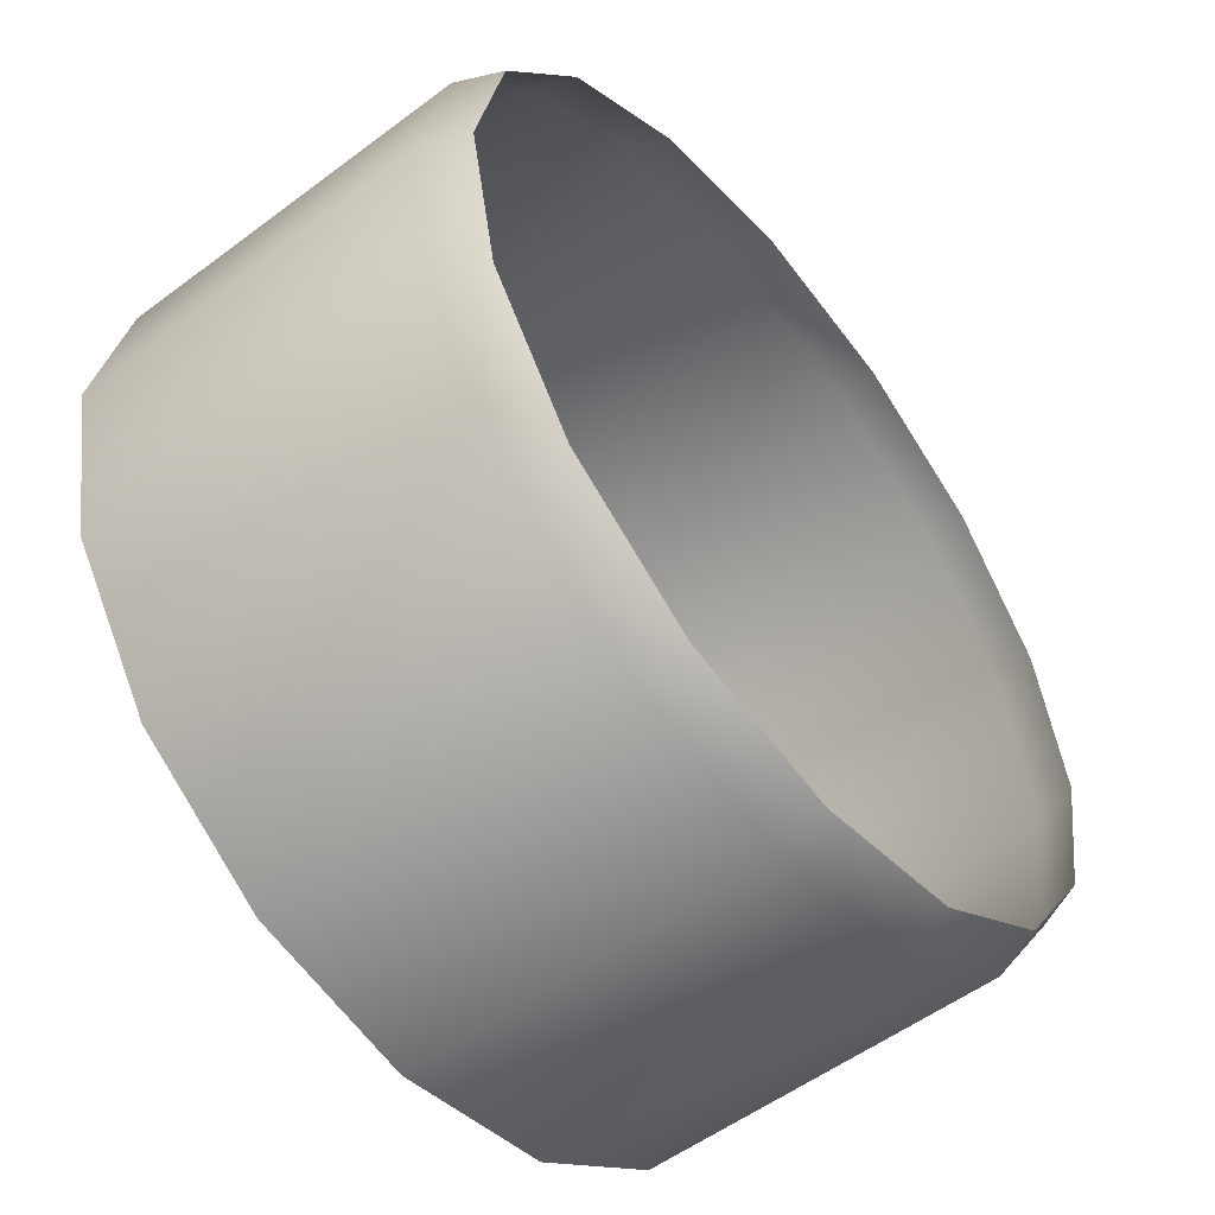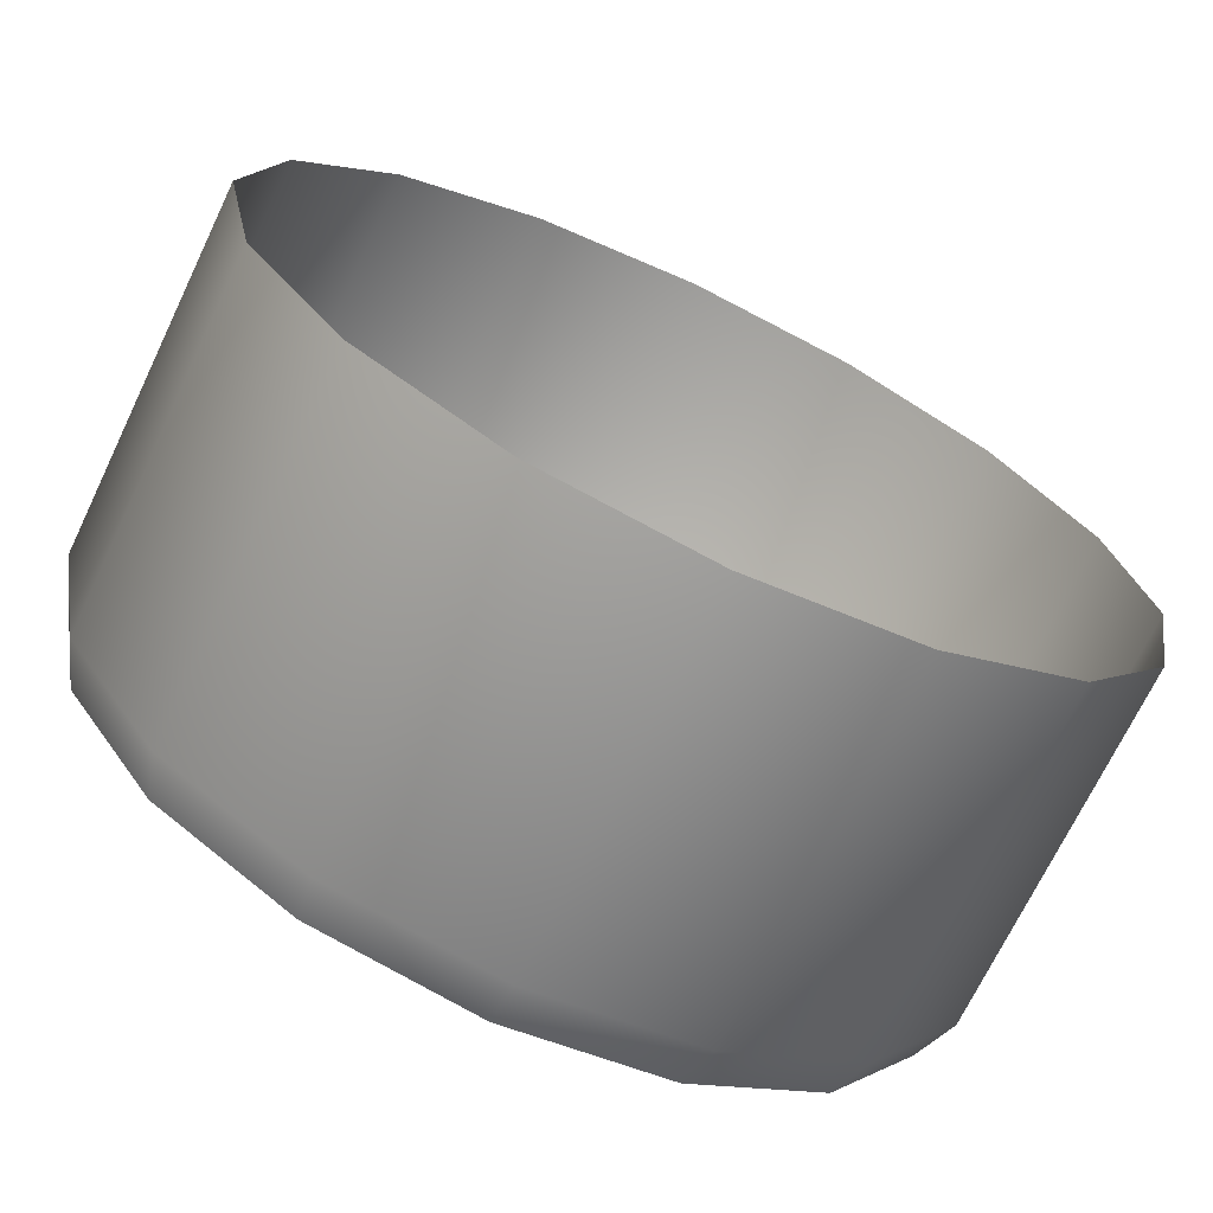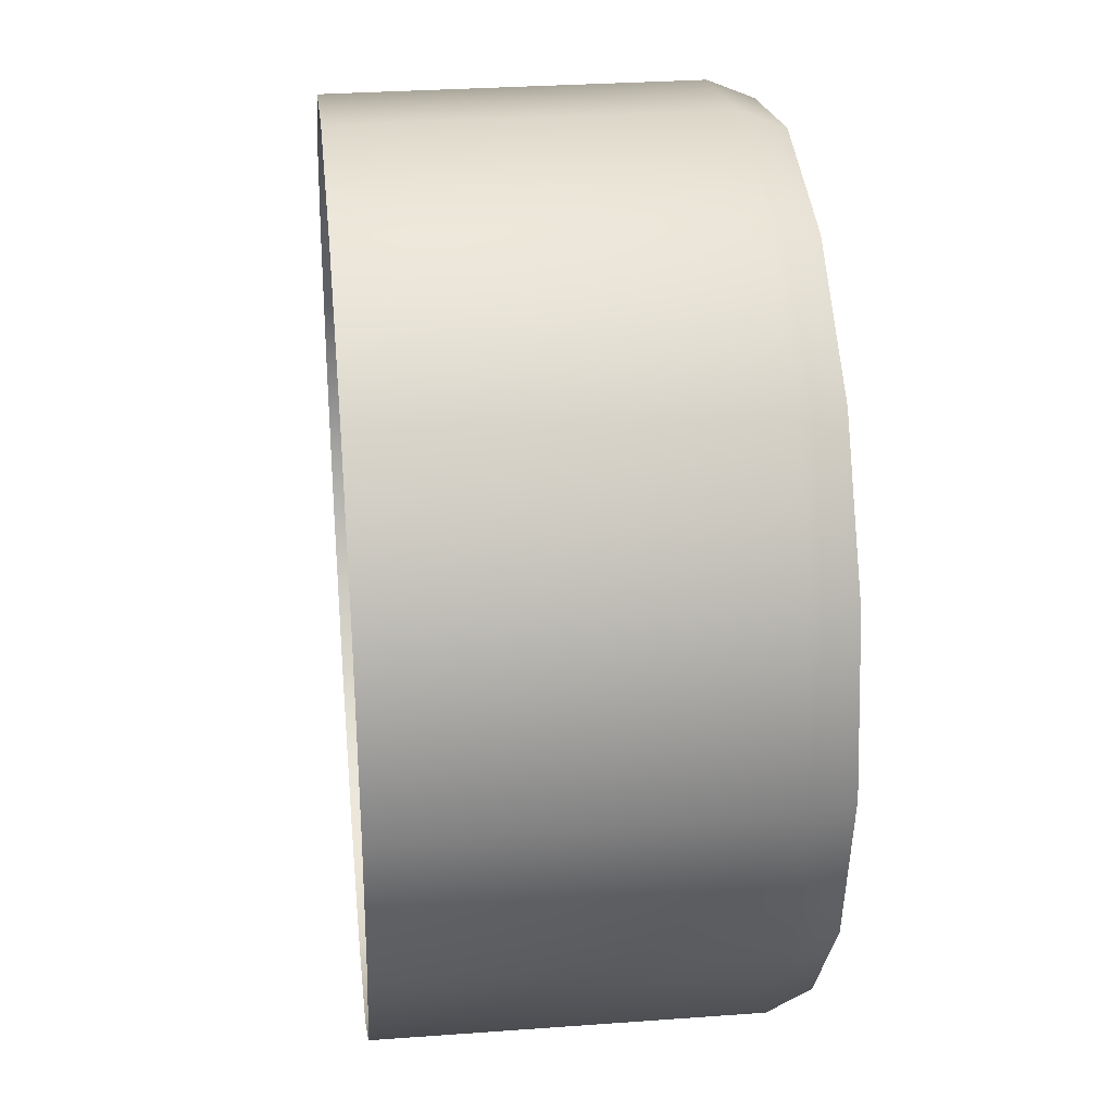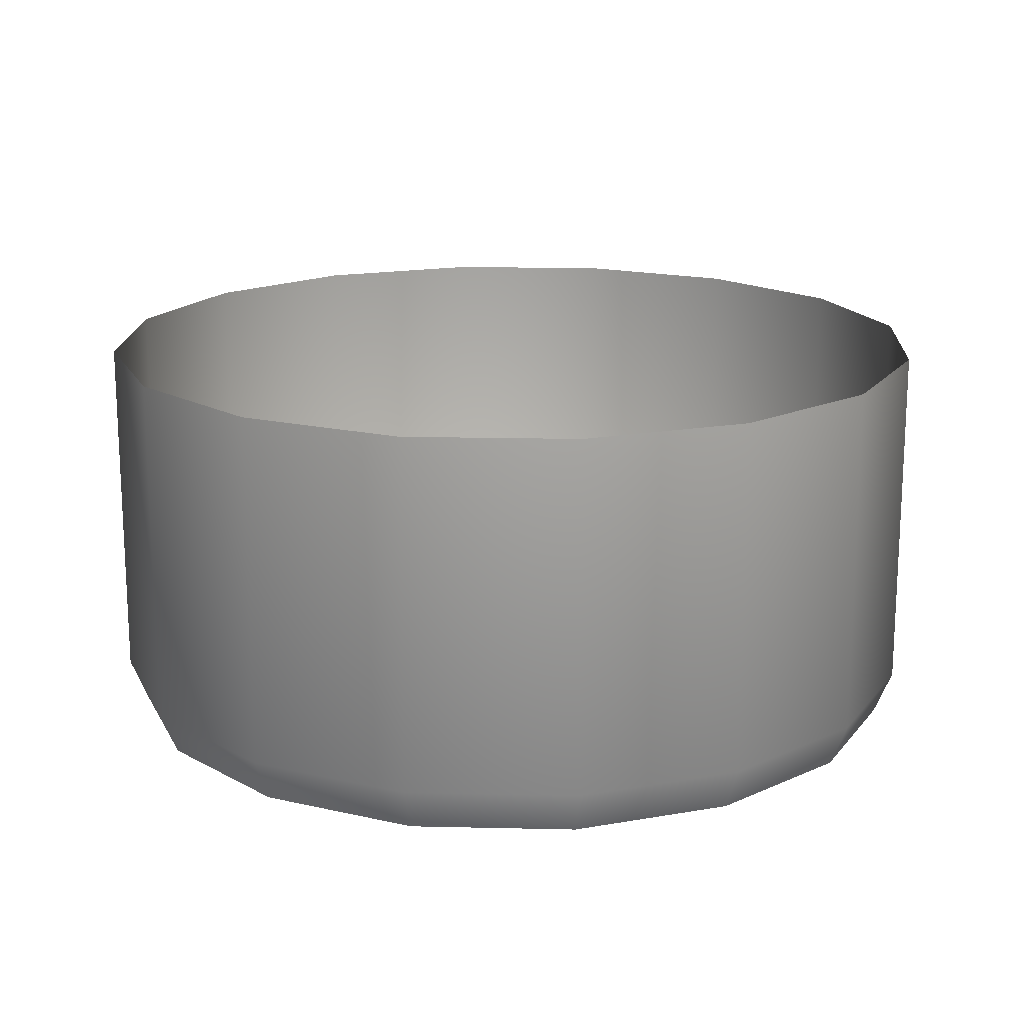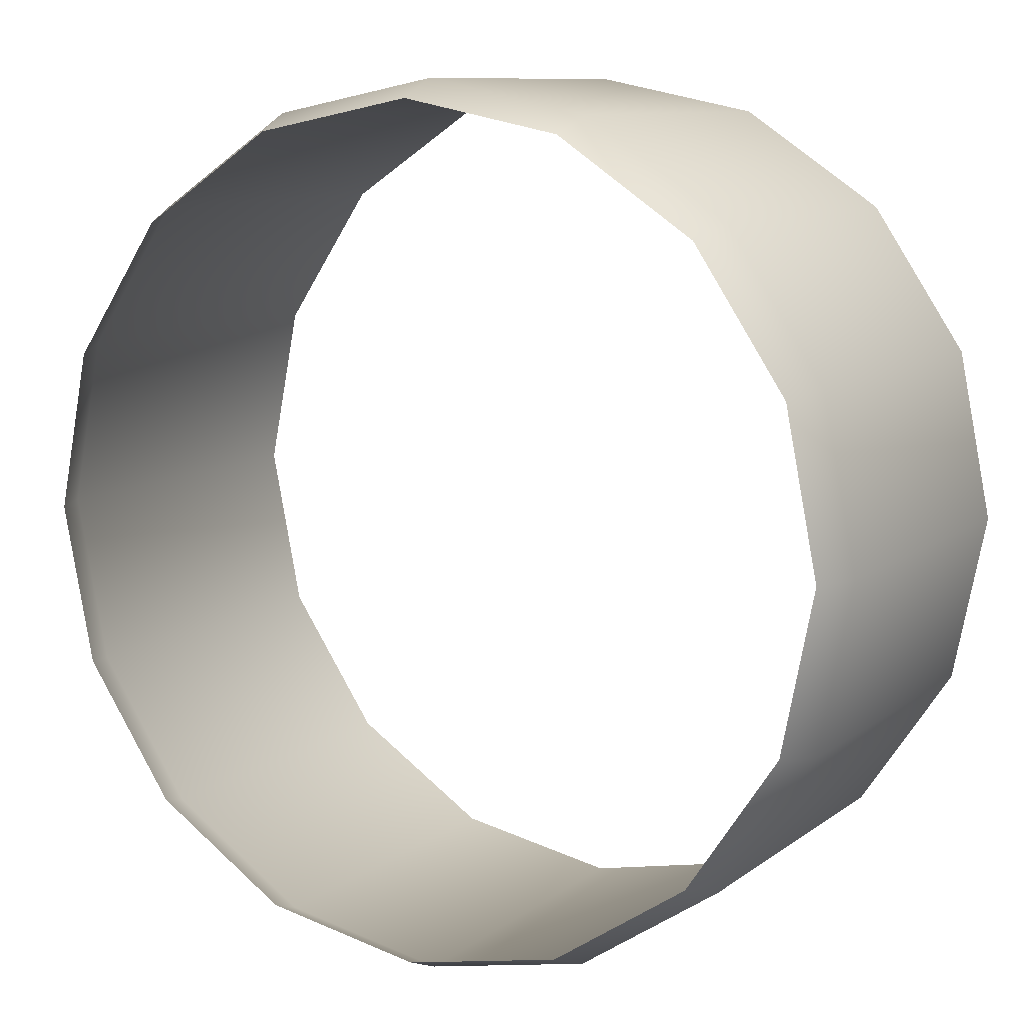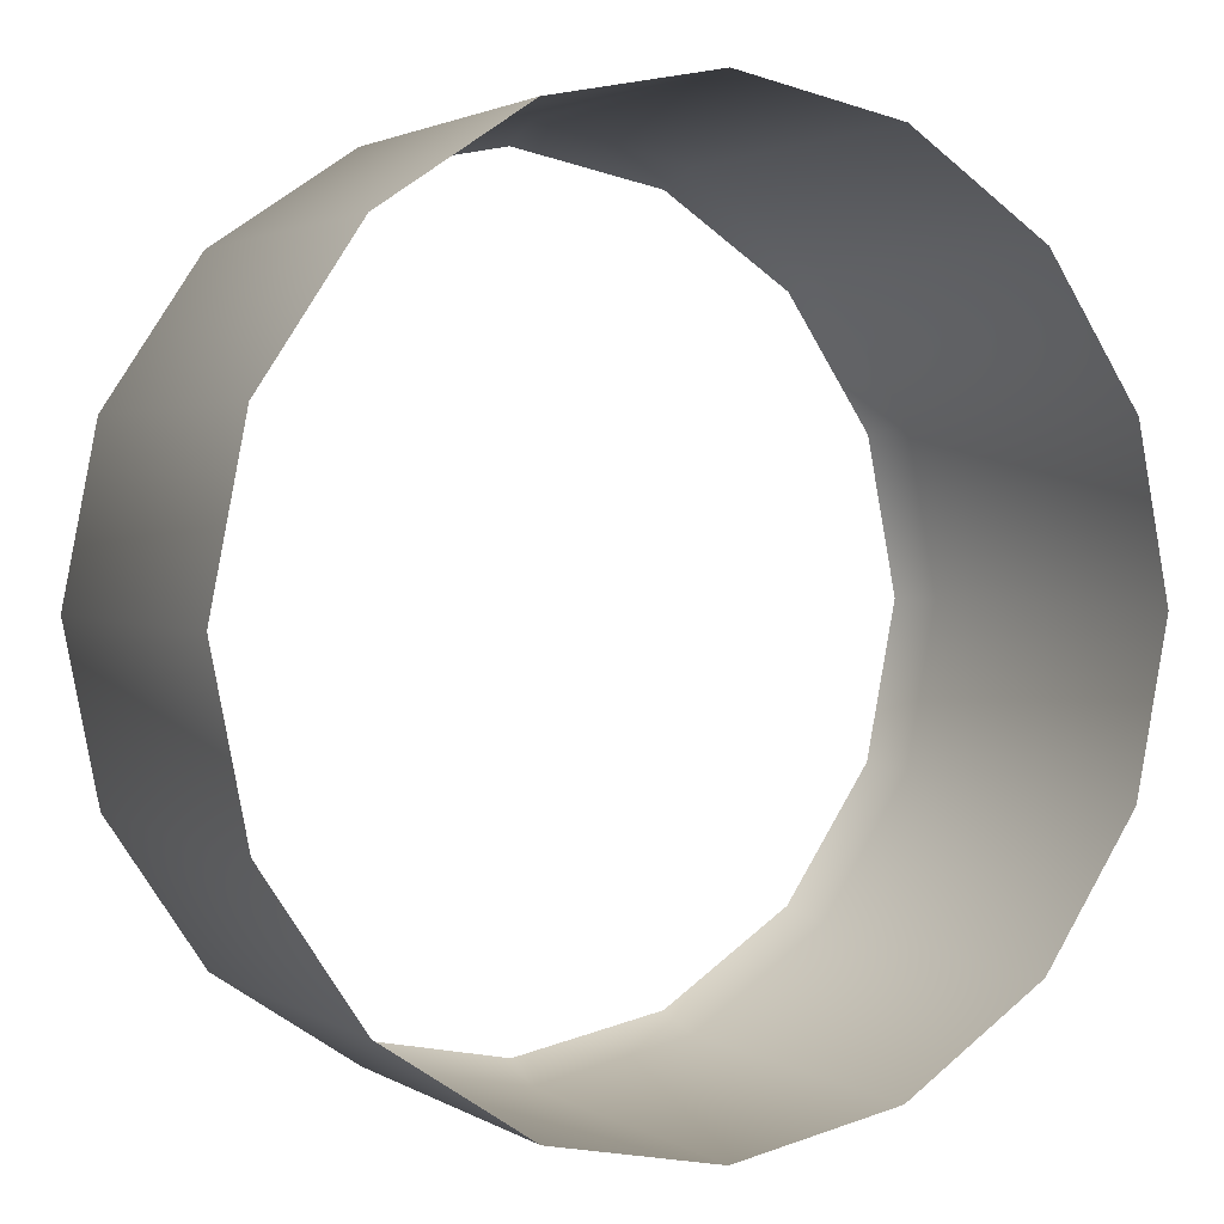
<metadata>
{"format":"obj","ext":"obj","renderer":"f3d","projection":"perspective","resolution":1024,"background":"white","views":[{"elev":-54.0,"azim":-51.4,"up":"+Z"},{"elev":-70.5,"azim":154.4,"up":"+Z"},{"elev":30.1,"azim":-96.1,"up":"+Z"},{"elev":16.9,"azim":36.4,"up":"+Y"},{"elev":9.8,"azim":29.5,"up":"+Z"},{"elev":2.1,"azim":152.5,"up":"+Z"}]}
</metadata>
<code>
v -0.5028 4.845 -2.031
v -0.5053 4.845 -2.019
v -0.5053 4.818 -2.019
v -0.5028 4.818 -2.031
v -0.5065 4.814 -2.019
v -0.5124 4.845 -2.008
v -0.5124 4.818 -2.008
v -0.5133 4.814 -2.009
v -0.523 4.845 -2.001
v -0.523 4.818 -2.001
v -0.5235 4.814 -2.002
v -0.5355 4.845 -1.999
v -0.5355 4.818 -1.999
v -0.5355 4.814 -2
v -0.5481 4.845 -2.001
v -0.5481 4.818 -2.001
v -0.5475 4.814 -2.002
v -0.5587 4.845 -2.008
v -0.5587 4.818 -2.008
v -0.5577 4.814 -2.009
v -0.5658 4.845 -2.019
v -0.5658 4.818 -2.019
v -0.5645 4.814 -2.019
v -0.5683 4.845 -2.031
v -0.5683 4.818 -2.031
v -0.5669 4.814 -2.031
v -0.5658 4.845 -2.044
v -0.5658 4.818 -2.044
v -0.5645 4.814 -2.043
v -0.5587 4.845 -2.055
v -0.5587 4.818 -2.055
v -0.5577 4.814 -2.054
v -0.5481 4.845 -2.062
v -0.5481 4.818 -2.062
v -0.5475 4.814 -2.06
v -0.5355 4.845 -2.064
v -0.5355 4.818 -2.064
v -0.5355 4.814 -2.063
v -0.523 4.845 -2.062
v -0.523 4.818 -2.062
v -0.5235 4.814 -2.06
v -0.5124 4.845 -2.055
v -0.5124 4.818 -2.055
v -0.5133 4.814 -2.054
v -0.5053 4.845 -2.044
v -0.5053 4.818 -2.044
v -0.5065 4.814 -2.043
v -0.5042 4.814 -2.031
f 1 2 3
f 4 3 5
f 2 6 7
f 3 7 8
f 6 9 10
f 7 10 11
f 12 13 10
f 13 14 11
f 12 15 16
f 13 16 17
f 15 18 19
f 16 19 20
f 18 21 22
f 19 22 23
f 24 25 22
f 22 25 26
f 27 28 25
f 28 29 26
f 30 31 28
f 28 31 32
f 33 34 31
f 31 34 35
f 36 37 34
f 34 37 38
f 36 39 40
f 37 40 41
f 39 42 43
f 43 44 41
f 42 45 46
f 43 46 47
f 45 1 4
f 46 4 48
f 4 1 3
f 48 4 5
f 3 2 7
f 5 3 8
f 7 6 10
f 8 7 11
f 9 12 10
f 10 13 11
f 13 12 16
f 14 13 17
f 16 15 19
f 17 16 20
f 19 18 22
f 20 19 23
f 21 24 22
f 23 22 26
f 24 27 25
f 25 28 26
f 27 30 28
f 29 28 32
f 30 33 31
f 32 31 35
f 33 36 34
f 35 34 38
f 37 36 40
f 38 37 41
f 40 39 43
f 40 43 41
f 43 42 46
f 44 43 47
f 46 45 4
f 47 46 48

</code>
